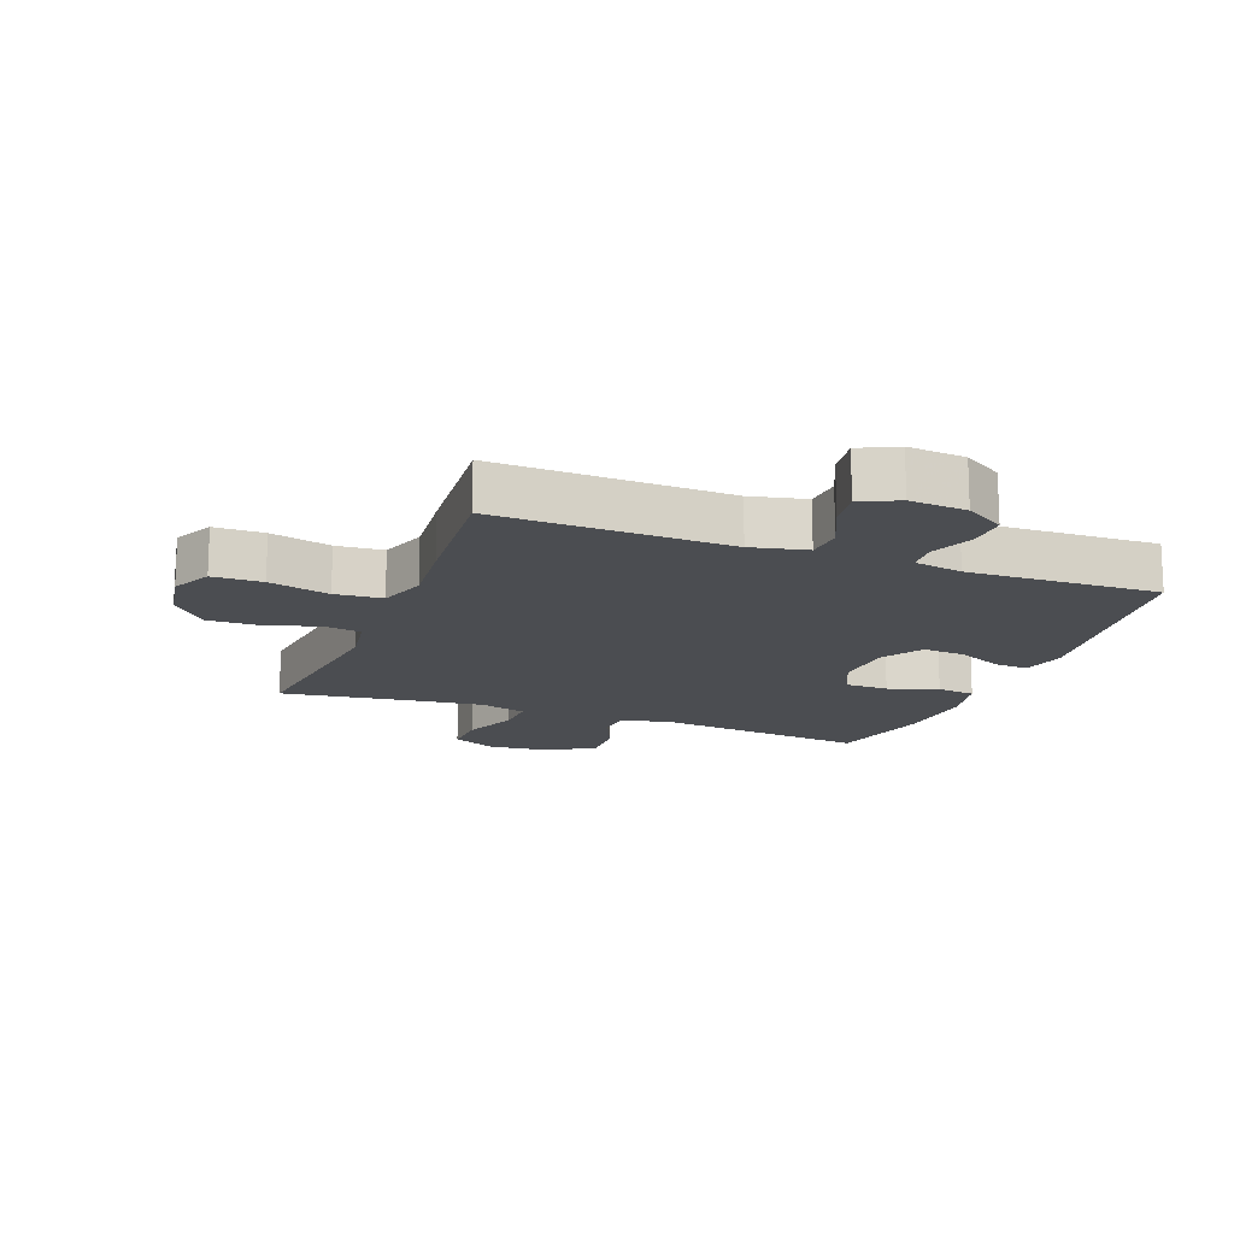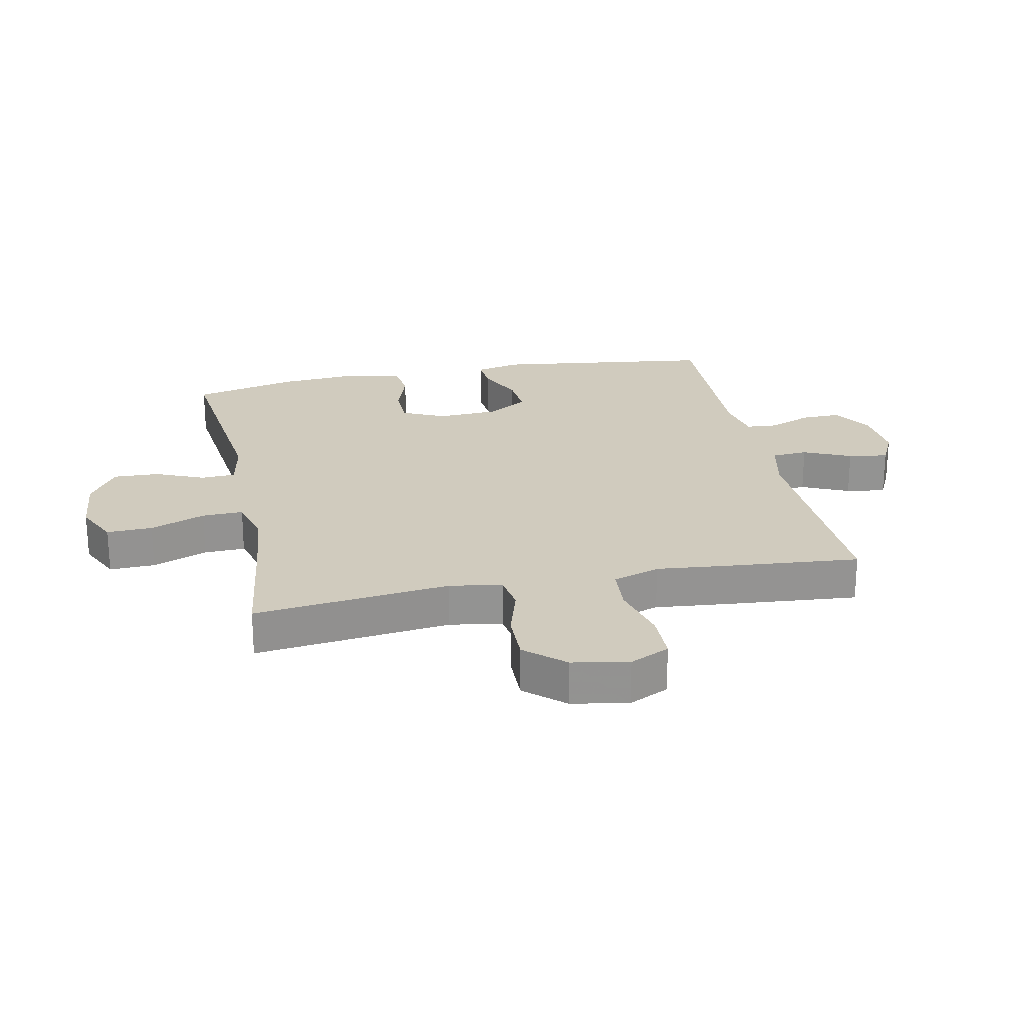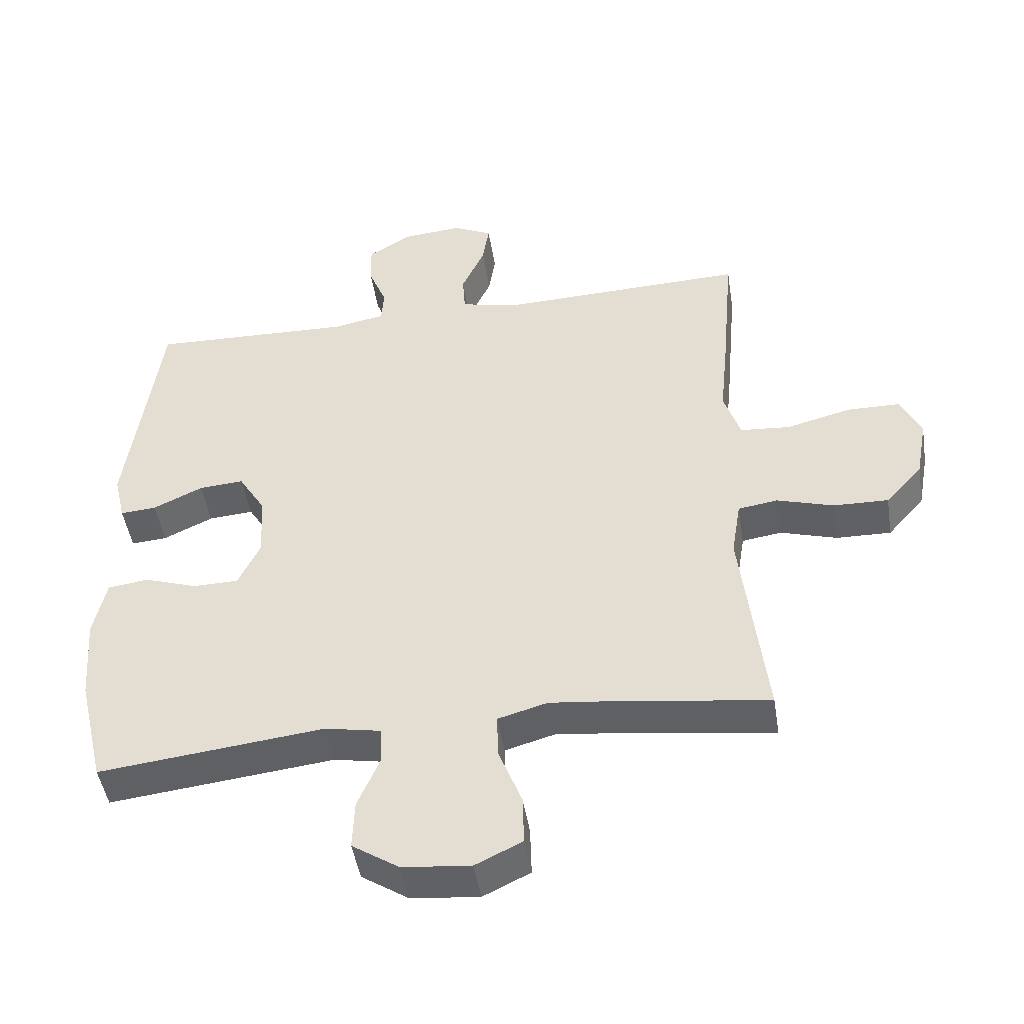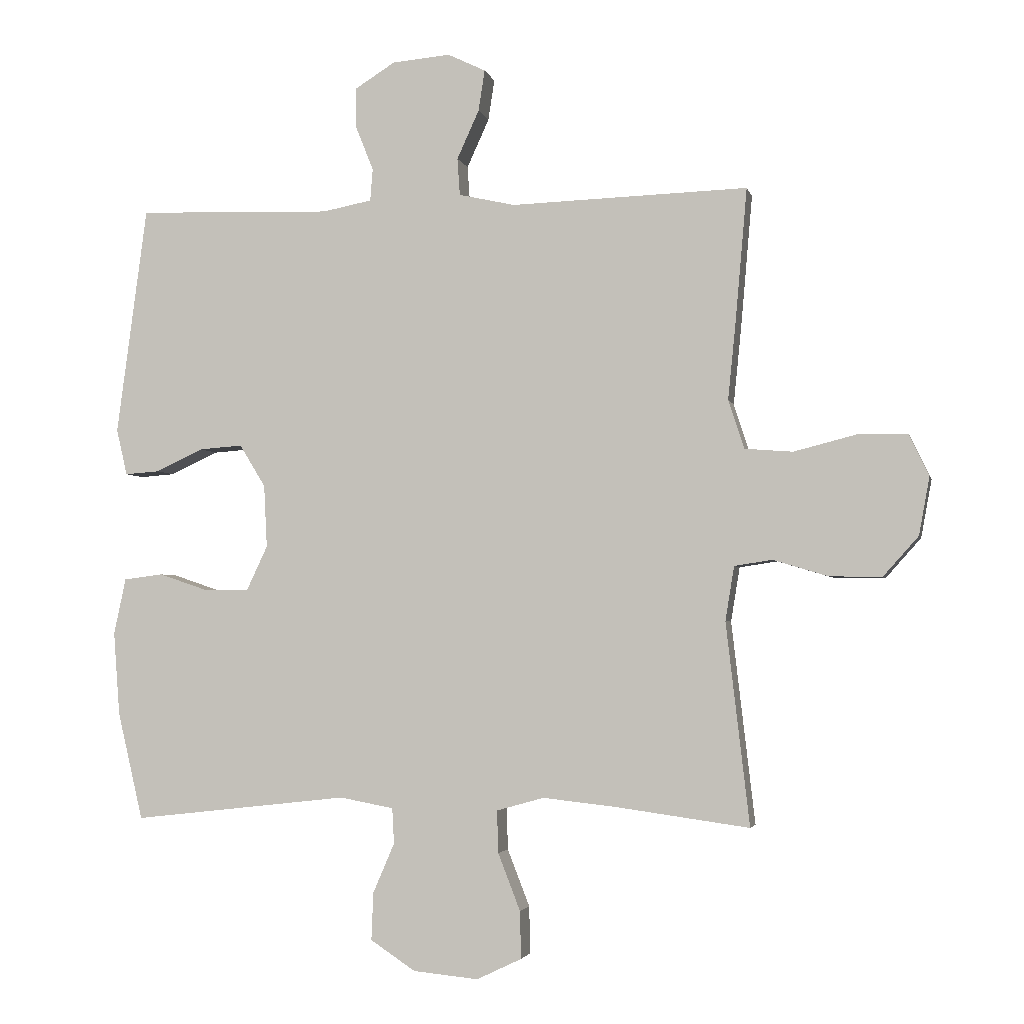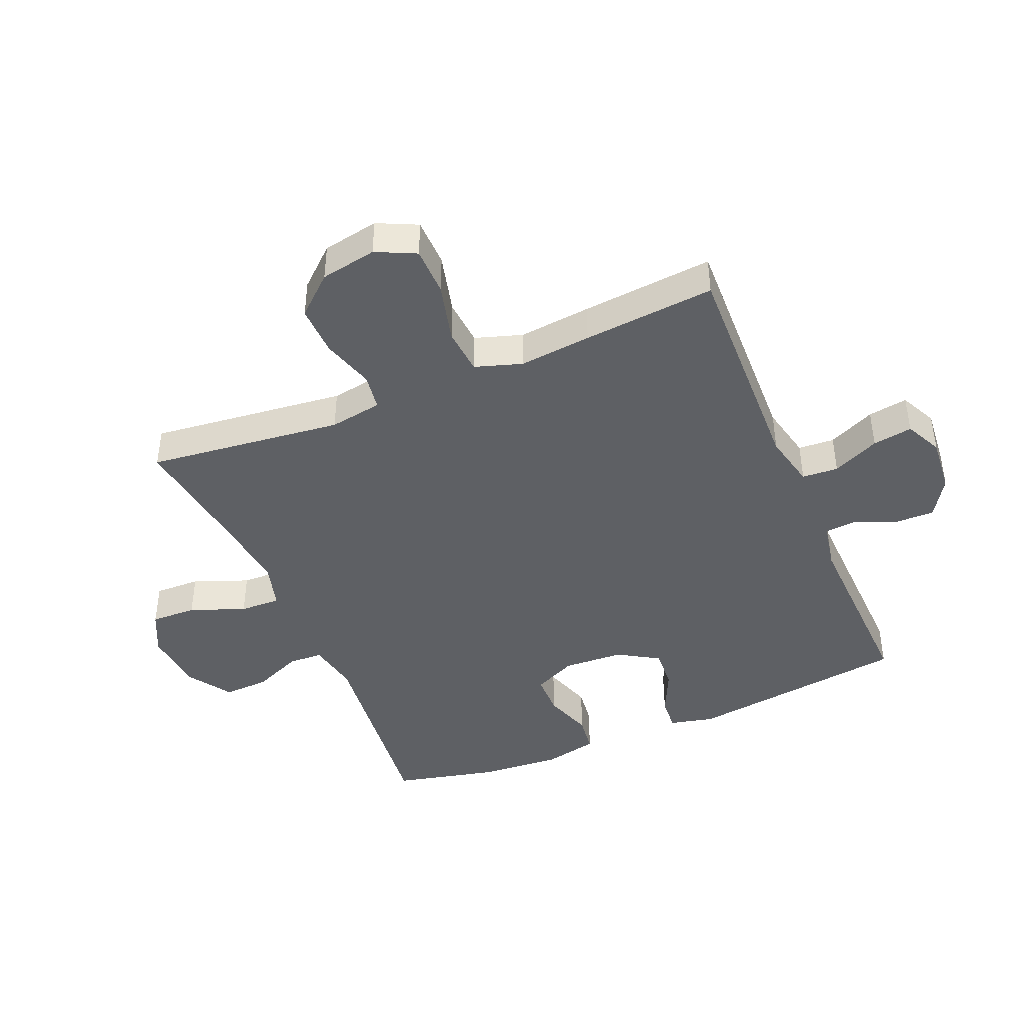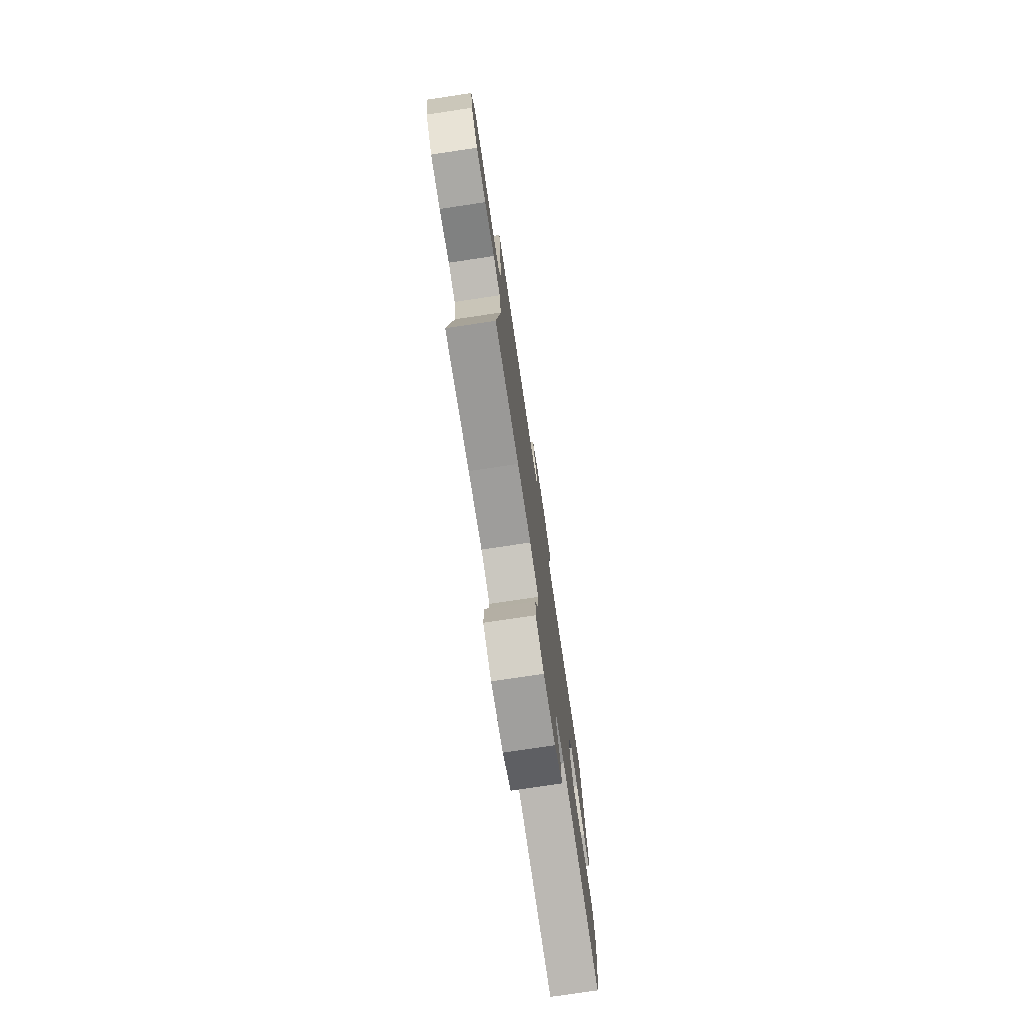
<metadata>
{"format":"obj","ext":"obj","renderer":"f3d","projection":"perspective","resolution":1024,"background":"white","views":[{"elev":-15.6,"azim":-20.9,"up":"+Y"},{"elev":23.6,"azim":-101.7,"up":"+Y"},{"elev":-47.0,"azim":-171.0,"up":"+Z"},{"elev":-3.2,"azim":-167.5,"up":"+Z"},{"elev":-43.0,"azim":-67.1,"up":"+Y"},{"elev":-76.7,"azim":-81.5,"up":"+Z"}]}
</metadata>
<code>
v 0.5 0.07 0.5
v 0.548 0.07 0.138
v 0.531 0.07 0.065
v 0.476 0.07 0.069
v 0.401 0.07 0.104
v 0.333 0.07 0.109
v 0.292 0.07 0.042
v 0.287 0.07 -0.057
v 0.32 0.07 -0.127
v 0.389 0.07 -0.128
v 0.469 0.07 -0.101
v 0.531 0.07 -0.109
v 0.55 0.07 -0.198
v 0.54 0.07 -0.33
v 0.5 0.07 -0.5
v 0.159 0.07 -0.462
v 0.074 0.07 -0.478
v 0.071 0.07 -0.534
v 0.105 0.07 -0.613
v 0.108 0.07 -0.688
v 0.037 0.07 -0.735
v -0.066 0.07 -0.745
v -0.137 0.07 -0.711
v -0.135 0.07 -0.636
v -0.1 0.07 -0.546
v -0.098 0.07 -0.479
v -0.173 0.07 -0.458
v -0.291 0.07 -0.471
v -0.5 0.07 -0.5
v -0.463 0.07 -0.18
v -0.477 0.07 -0.094
v -0.537 0.07 -0.085
v -0.623 0.07 -0.111
v -0.706 0.07 -0.113
v -0.762 0.07 -0.05
v -0.779 0.07 0.042
v -0.748 0.07 0.107
v -0.668 0.07 0.108
v -0.57 0.07 0.083
v -0.494 0.07 0.089
v -0.469 0.07 0.166
v -0.481 0.07 0.284
v -0.5 0.07 0.5
v -0.125 0.07 0.488
v -0.036 0.07 0.508
v -0.032 0.07 0.567
v -0.067 0.07 0.644
v -0.077 0.07 0.709
v -0.017 0.07 0.738
v 0.075 0.07 0.73
v 0.139 0.07 0.69
v 0.138 0.07 0.626
v 0.11 0.07 0.556
v 0.114 0.07 0.505
v 0.192 0.07 0.49
v 0.5 0 0.5
v 0.548 0 0.138
v 0.531 0 0.065
v 0.476 0 0.069
v 0.401 0 0.104
v 0.333 0 0.109
v 0.292 0 0.042
v 0.287 0 -0.057
v 0.32 0 -0.127
v 0.389 0 -0.128
v 0.469 0 -0.101
v 0.531 0 -0.109
v 0.55 0 -0.198
v 0.54 0 -0.33
v 0.5 0 -0.5
v 0.159 0 -0.462
v 0.074 0 -0.478
v 0.071 0 -0.534
v 0.105 0 -0.613
v 0.108 0 -0.688
v 0.037 0 -0.735
v -0.066 0 -0.745
v -0.137 0 -0.711
v -0.135 0 -0.636
v -0.1 0 -0.546
v -0.098 0 -0.479
v -0.173 0 -0.458
v -0.291 0 -0.471
v -0.5 0 -0.5
v -0.463 0 -0.18
v -0.477 0 -0.094
v -0.537 0 -0.085
v -0.623 0 -0.111
v -0.706 0 -0.113
v -0.762 0 -0.05
v -0.779 0 0.042
v -0.748 0 0.107
v -0.668 0 0.108
v -0.57 0 0.083
v -0.494 0 0.089
v -0.469 0 0.166
v -0.481 0 0.284
v -0.5 0 0.5
v -0.125 0 0.488
v -0.036 0 0.508
v -0.032 0 0.567
v -0.067 0 0.644
v -0.077 0 0.709
v -0.017 0 0.738
v 0.075 0 0.73
v 0.139 0 0.69
v 0.138 0 0.626
v 0.11 0 0.556
v 0.114 0 0.505
v 0.192 0 0.49
f 50 51 52 53
f 50 53 54
f 49 50 54
f 46 47 48 49
f 45 46 49 54
f 44 45 54 55
f 41 42 43 44
f 40 41 44 55
f 36 37 38 39
f 36 39 40
f 35 36 40
f 32 33 34 35
f 31 32 35 40
f 30 31 40 55
f 28 29 30 55
f 22 23 24 25
f 22 25 26
f 21 22 26
f 18 19 20 21
f 17 18 21 26
f 16 17 26 27
f 14 15 16
f 13 14 16 27
f 10 11 12 13
f 9 10 13 27
f 2 3 4 5
f 2 5 6
f 1 2 6
f 55 1 6 7
f 8 9 27 28
f 7 8 28 55
f 108 107 106 105
f 109 108 105
f 109 105 104
f 104 103 102 101
f 109 104 101 100
f 110 109 100 99
f 99 98 97 96
f 110 99 96 95
f 94 93 92 91
f 95 94 91
f 95 91 90
f 90 89 88 87
f 95 90 87 86
f 110 95 86 85
f 110 85 84 83
f 80 79 78 77
f 81 80 77
f 81 77 76
f 76 75 74 73
f 81 76 73 72
f 82 81 72 71
f 71 70 69
f 82 71 69 68
f 68 67 66 65
f 82 68 65 64
f 60 59 58 57
f 61 60 57
f 61 57 56
f 62 61 56 110
f 83 82 64 63
f 110 83 63 62
f 1 56 57 2
f 2 57 58 3
f 3 58 59 4
f 4 59 60 5
f 5 60 61 6
f 6 61 62 7
f 7 62 63 8
f 8 63 64 9
f 9 64 65 10
f 10 65 66 11
f 11 66 67 12
f 12 67 68 13
f 13 68 69 14
f 14 69 70 15
f 15 70 71 16
f 16 71 72 17
f 17 72 73 18
f 18 73 74 19
f 19 74 75 20
f 20 75 76 21
f 21 76 77 22
f 22 77 78 23
f 23 78 79 24
f 24 79 80 25
f 25 80 81 26
f 26 81 82 27
f 27 82 83 28
f 28 83 84 29
f 29 84 85 30
f 30 85 86 31
f 31 86 87 32
f 32 87 88 33
f 33 88 89 34
f 34 89 90 35
f 35 90 91 36
f 36 91 92 37
f 37 92 93 38
f 38 93 94 39
f 39 94 95 40
f 40 95 96 41
f 41 96 97 42
f 42 97 98 43
f 43 98 99 44
f 44 99 100 45
f 45 100 101 46
f 46 101 102 47
f 47 102 103 48
f 48 103 104 49
f 49 104 105 50
f 50 105 106 51
f 51 106 107 52
f 52 107 108 53
f 53 108 109 54
f 54 109 110 55
f 55 110 56 1

</code>
